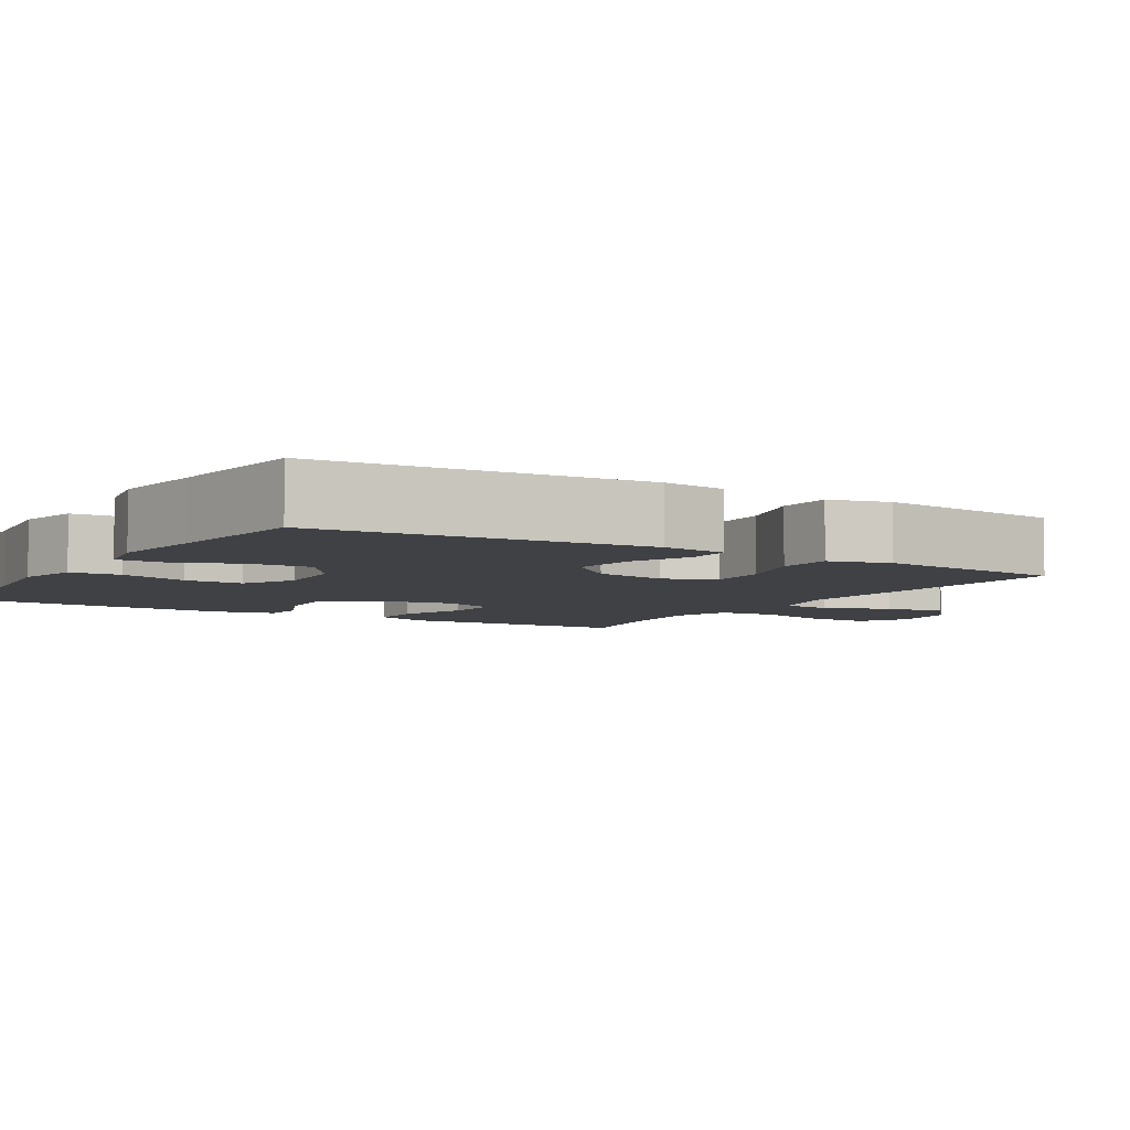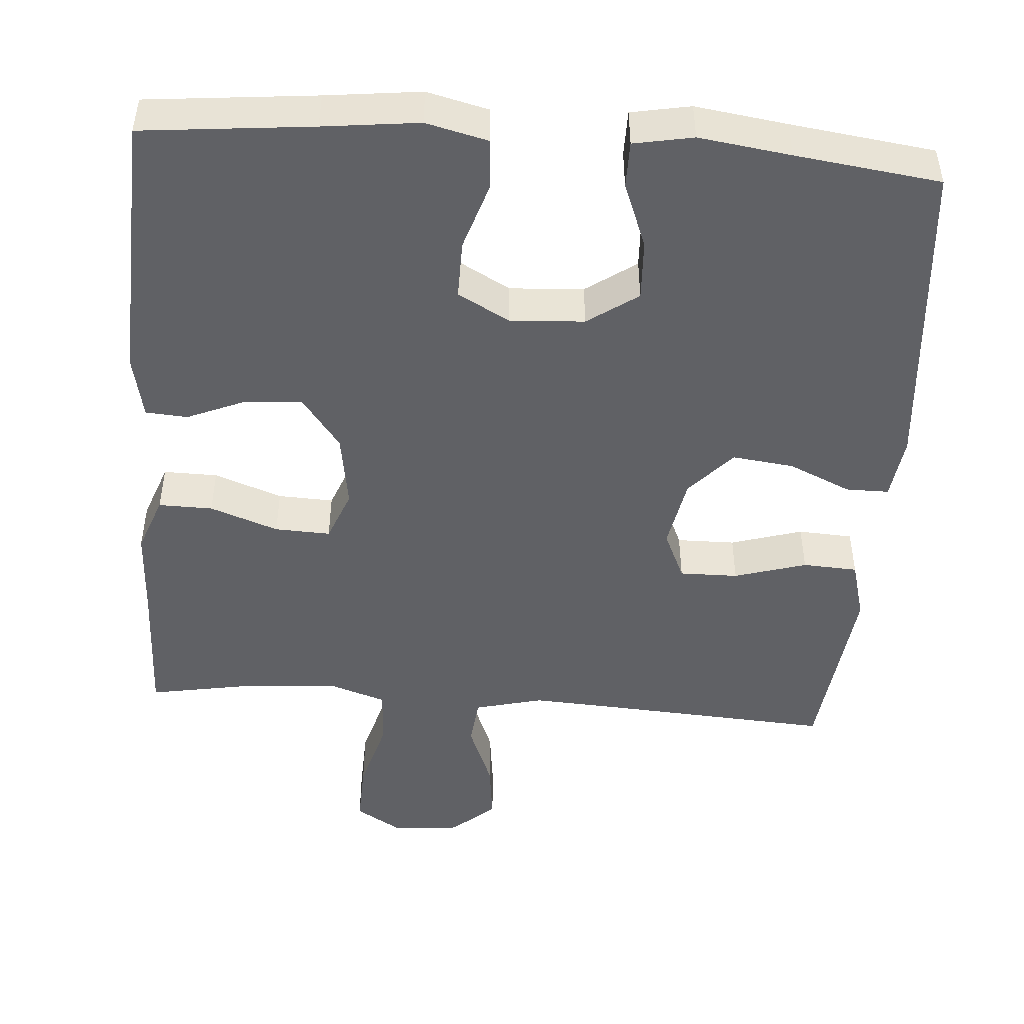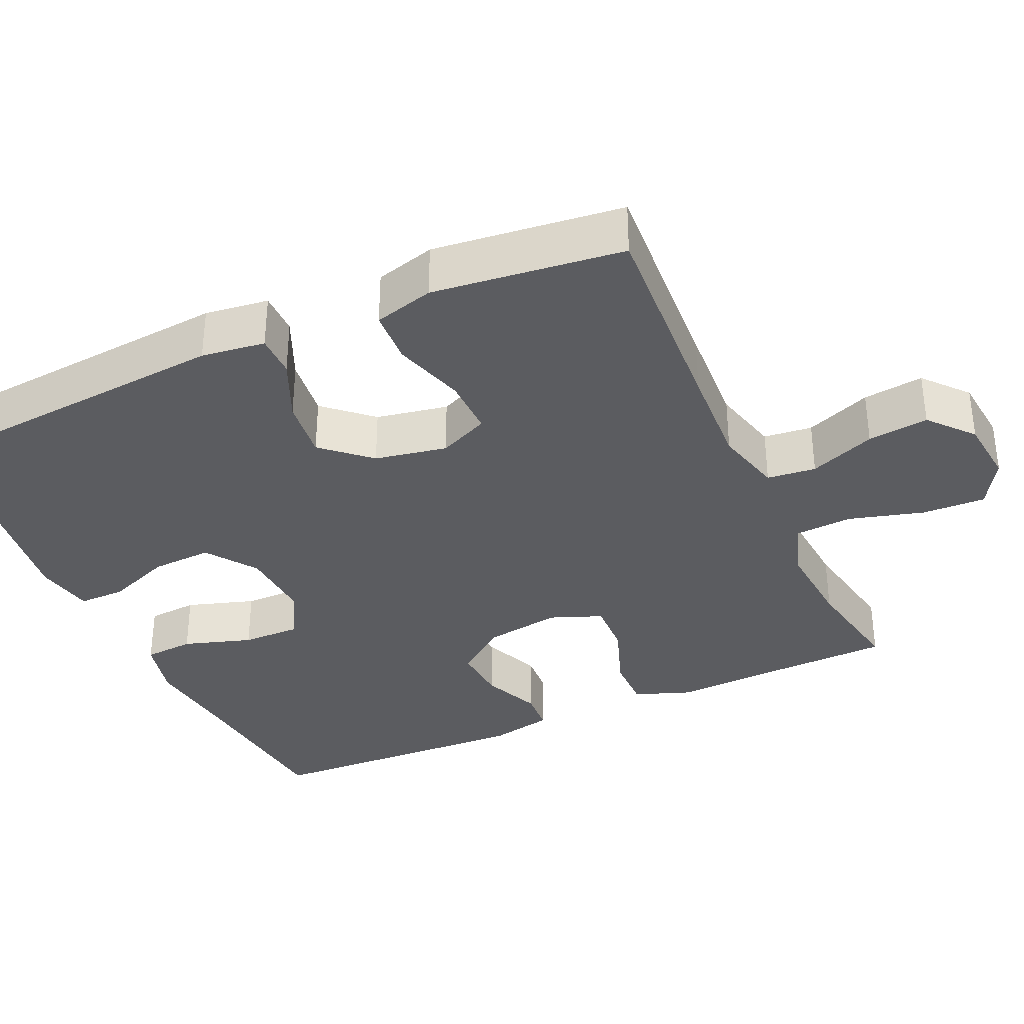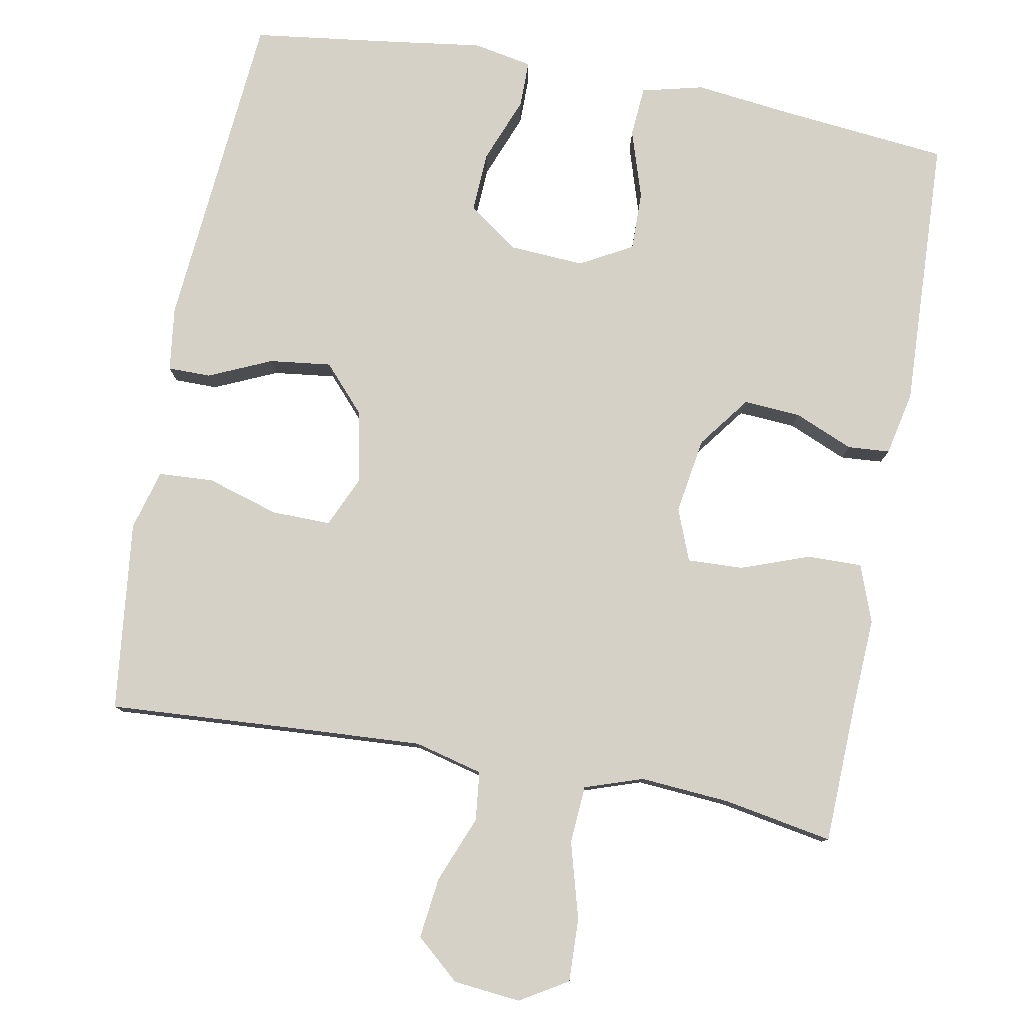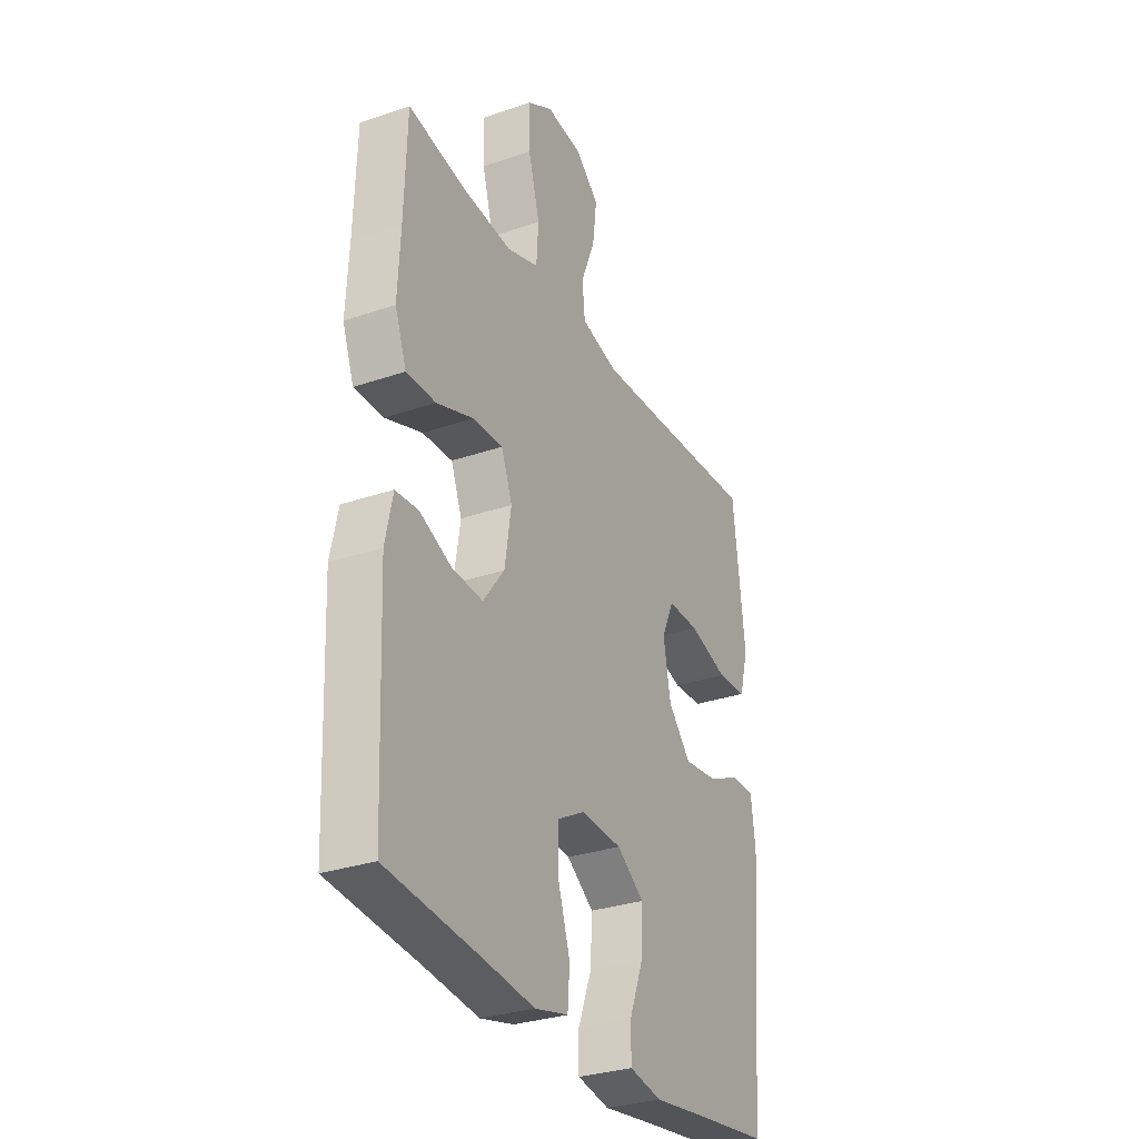
<metadata>
{"format":"obj","ext":"obj","renderer":"f3d","projection":"perspective","resolution":1024,"background":"white","views":[{"elev":-5.6,"azim":-121.2,"up":"+Y"},{"elev":-47.6,"azim":175.7,"up":"+Y"},{"elev":-34.7,"azim":-65.6,"up":"+Y"},{"elev":79.5,"azim":10.5,"up":"+Y"},{"elev":-30.6,"azim":116.3,"up":"+Z"}]}
</metadata>
<code>
v -0.5 0.07 -0.5
v -0.537 0.07 -0.07
v -0.526 0.07 0.015
v -0.469 0.07 0.015
v -0.386 0.07 -0.022
v -0.304 0.07 -0.032
v -0.248 0.07 0.03
v -0.23 0.07 0.126
v -0.26 0.07 0.193
v -0.338 0.07 0.192
v -0.434 0.07 0.163
v -0.507 0.07 0.167
v -0.529 0.07 0.247
v -0.515 0.07 0.37
v -0.5 0.07 0.5
v -0.216 0.07 0.482
v -0.078 0.07 0.474
v 0.013 0.07 0.497
v 0.02 0.07 0.562
v -0.015 0.07 0.65
v -0.025 0.07 0.731
v 0.033 0.07 0.781
v 0.122 0.07 0.79
v 0.185 0.07 0.752
v 0.182 0.07 0.668
v 0.154 0.07 0.568
v 0.159 0.07 0.491
v 0.236 0.07 0.465
v 0.355 0.07 0.474
v 0.5 0.07 0.5
v 0.506 0.07 0.312
v 0.512 0.07 0.192
v 0.484 0.07 0.116
v 0.412 0.07 0.117
v 0.321 0.07 0.15
v 0.247 0.07 0.153
v 0.22 0.07 0.084
v 0.236 0.07 -0.017
v 0.288 0.07 -0.086
v 0.364 0.07 -0.081
v 0.442 0.07 -0.048
v 0.498 0.07 -0.052
v 0.516 0.07 -0.137
v 0.5 0.07 -0.5
v 0.274 0.07 -0.523
v 0.147 0.07 -0.538
v 0.065 0.07 -0.518
v 0.06 0.07 -0.451
v 0.089 0.07 -0.36
v 0.09 0.07 -0.282
v 0.021 0.07 -0.244
v -0.078 0.07 -0.25
v -0.145 0.07 -0.297
v -0.141 0.07 -0.378
v -0.107 0.07 -0.465
v -0.107 0.07 -0.527
v -0.186 0.07 -0.542
v -0.308 0.07 -0.525
v -0.5 0 -0.5
v -0.537 0 -0.07
v -0.526 0 0.015
v -0.469 0 0.015
v -0.386 0 -0.022
v -0.304 0 -0.032
v -0.248 0 0.03
v -0.23 0 0.126
v -0.26 0 0.193
v -0.338 0 0.192
v -0.434 0 0.163
v -0.507 0 0.167
v -0.529 0 0.247
v -0.515 0 0.37
v -0.5 0 0.5
v -0.216 0 0.482
v -0.078 0 0.474
v 0.013 0 0.497
v 0.02 0 0.562
v -0.015 0 0.65
v -0.025 0 0.731
v 0.033 0 0.781
v 0.122 0 0.79
v 0.185 0 0.752
v 0.182 0 0.668
v 0.154 0 0.568
v 0.159 0 0.491
v 0.236 0 0.465
v 0.355 0 0.474
v 0.5 0 0.5
v 0.506 0 0.312
v 0.512 0 0.192
v 0.484 0 0.116
v 0.412 0 0.117
v 0.321 0 0.15
v 0.247 0 0.153
v 0.22 0 0.084
v 0.236 0 -0.017
v 0.288 0 -0.086
v 0.364 0 -0.081
v 0.442 0 -0.048
v 0.498 0 -0.052
v 0.516 0 -0.137
v 0.5 0 -0.5
v 0.274 0 -0.523
v 0.147 0 -0.538
v 0.065 0 -0.518
v 0.06 0 -0.451
v 0.089 0 -0.36
v 0.09 0 -0.282
v 0.021 0 -0.244
v -0.078 0 -0.25
v -0.145 0 -0.297
v -0.141 0 -0.378
v -0.107 0 -0.465
v -0.107 0 -0.527
v -0.186 0 -0.542
v -0.308 0 -0.525
f 55 56 57 58
f 54 55 58 1
f 53 54 1 2
f 52 53 2 3
f 51 52 3 4
f 46 47 48 49
f 45 46 49 50
f 44 45 50
f 43 44 50 51
f 40 41 42 43
f 39 40 43 51
f 32 33 34 35
f 31 32 35 36
f 29 30 31 36
f 28 29 36 37
f 23 24 25 26
f 23 26 27
f 22 23 27
f 19 20 21 22
f 19 22 27
f 18 19 27
f 17 18 27 28
f 13 14 15 16
f 13 16 17
f 10 11 12 13
f 9 10 13 17
f 8 9 17 28
f 51 4 5
f 51 5 6
f 38 39 51 6
f 37 38 6 7
f 7 8 28 37
f 116 115 114 113
f 59 116 113 112
f 60 59 112 111
f 61 60 111 110
f 62 61 110 109
f 107 106 105 104
f 108 107 104 103
f 108 103 102
f 109 108 102 101
f 101 100 99 98
f 109 101 98 97
f 93 92 91 90
f 94 93 90 89
f 94 89 88 87
f 95 94 87 86
f 84 83 82 81
f 85 84 81
f 85 81 80
f 80 79 78 77
f 85 80 77
f 85 77 76
f 86 85 76 75
f 74 73 72 71
f 75 74 71
f 71 70 69 68
f 75 71 68 67
f 86 75 67 66
f 63 62 109
f 64 63 109
f 64 109 97 96
f 65 64 96 95
f 95 86 66 65
f 1 59 60 2
f 2 60 61 3
f 3 61 62 4
f 4 62 63 5
f 5 63 64 6
f 6 64 65 7
f 7 65 66 8
f 8 66 67 9
f 9 67 68 10
f 10 68 69 11
f 11 69 70 12
f 12 70 71 13
f 13 71 72 14
f 14 72 73 15
f 15 73 74 16
f 16 74 75 17
f 17 75 76 18
f 18 76 77 19
f 19 77 78 20
f 20 78 79 21
f 21 79 80 22
f 22 80 81 23
f 23 81 82 24
f 24 82 83 25
f 25 83 84 26
f 26 84 85 27
f 27 85 86 28
f 28 86 87 29
f 29 87 88 30
f 30 88 89 31
f 31 89 90 32
f 32 90 91 33
f 33 91 92 34
f 34 92 93 35
f 35 93 94 36
f 36 94 95 37
f 37 95 96 38
f 38 96 97 39
f 39 97 98 40
f 40 98 99 41
f 41 99 100 42
f 42 100 101 43
f 43 101 102 44
f 44 102 103 45
f 45 103 104 46
f 46 104 105 47
f 47 105 106 48
f 48 106 107 49
f 49 107 108 50
f 50 108 109 51
f 51 109 110 52
f 52 110 111 53
f 53 111 112 54
f 54 112 113 55
f 55 113 114 56
f 56 114 115 57
f 57 115 116 58
f 58 116 59 1

</code>
